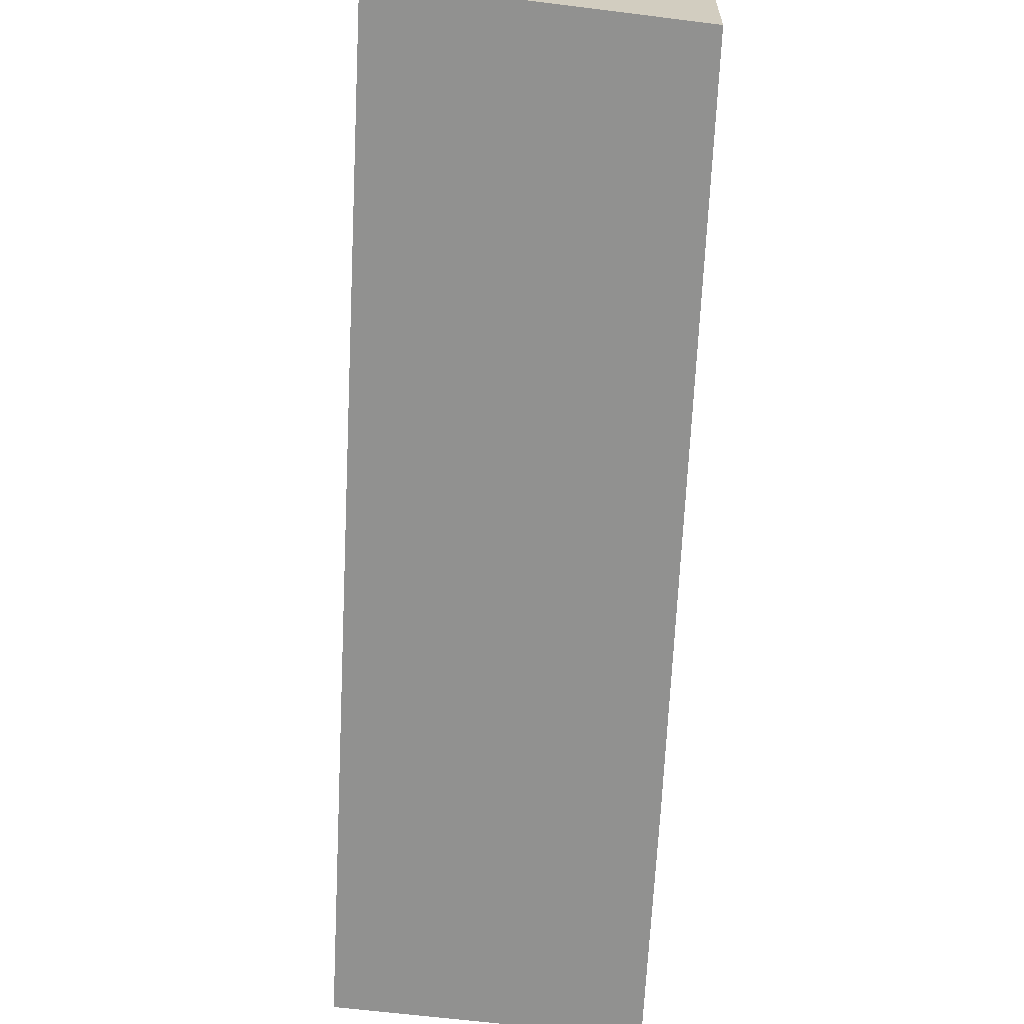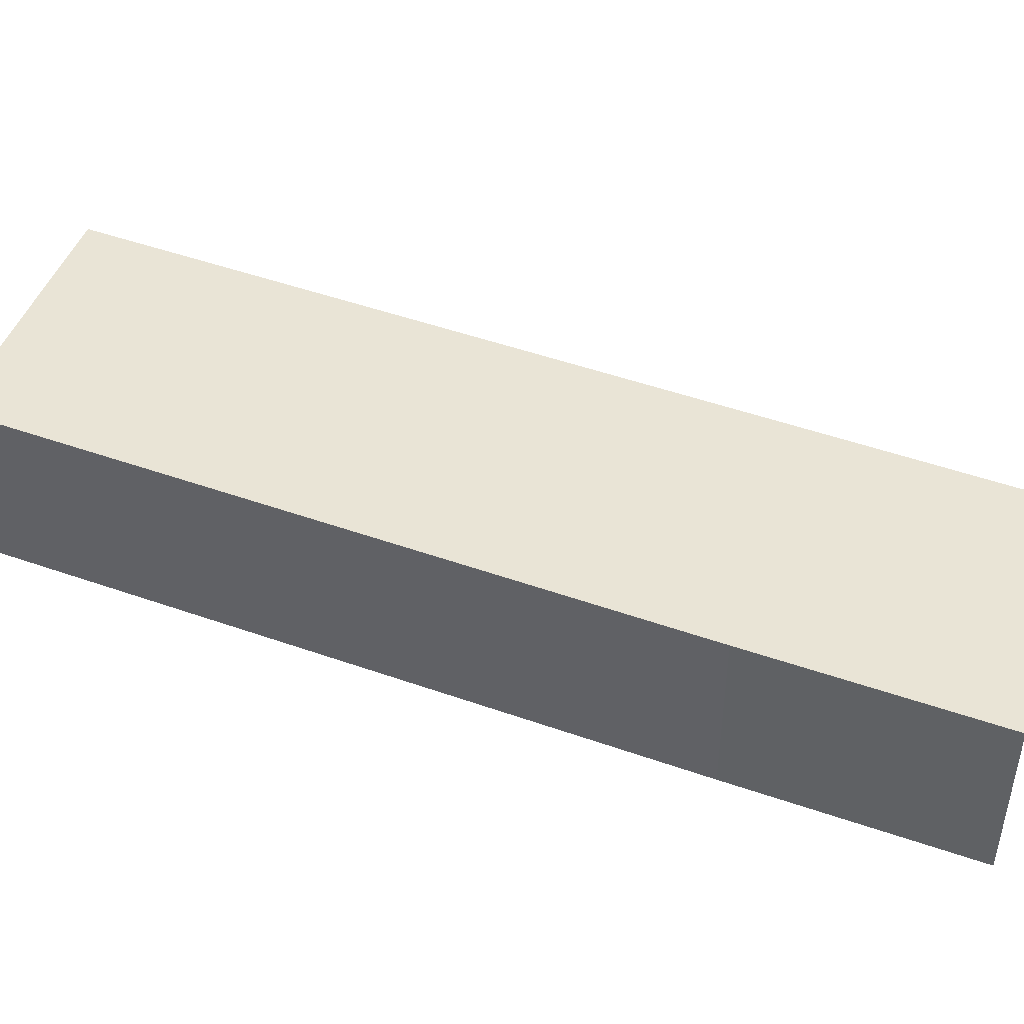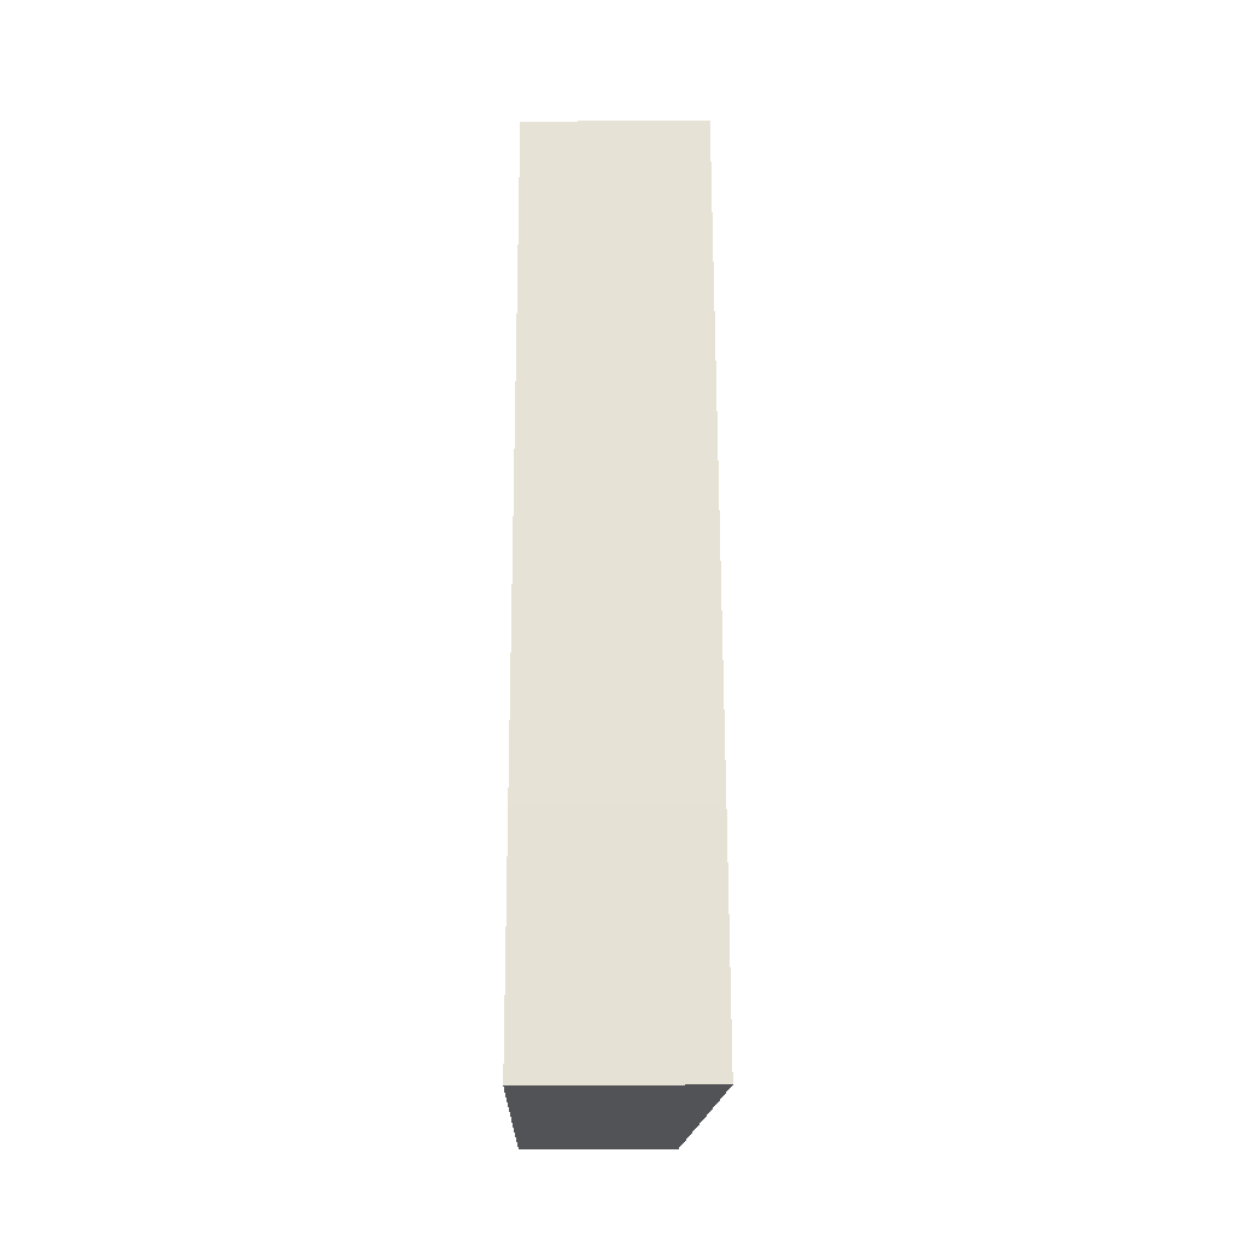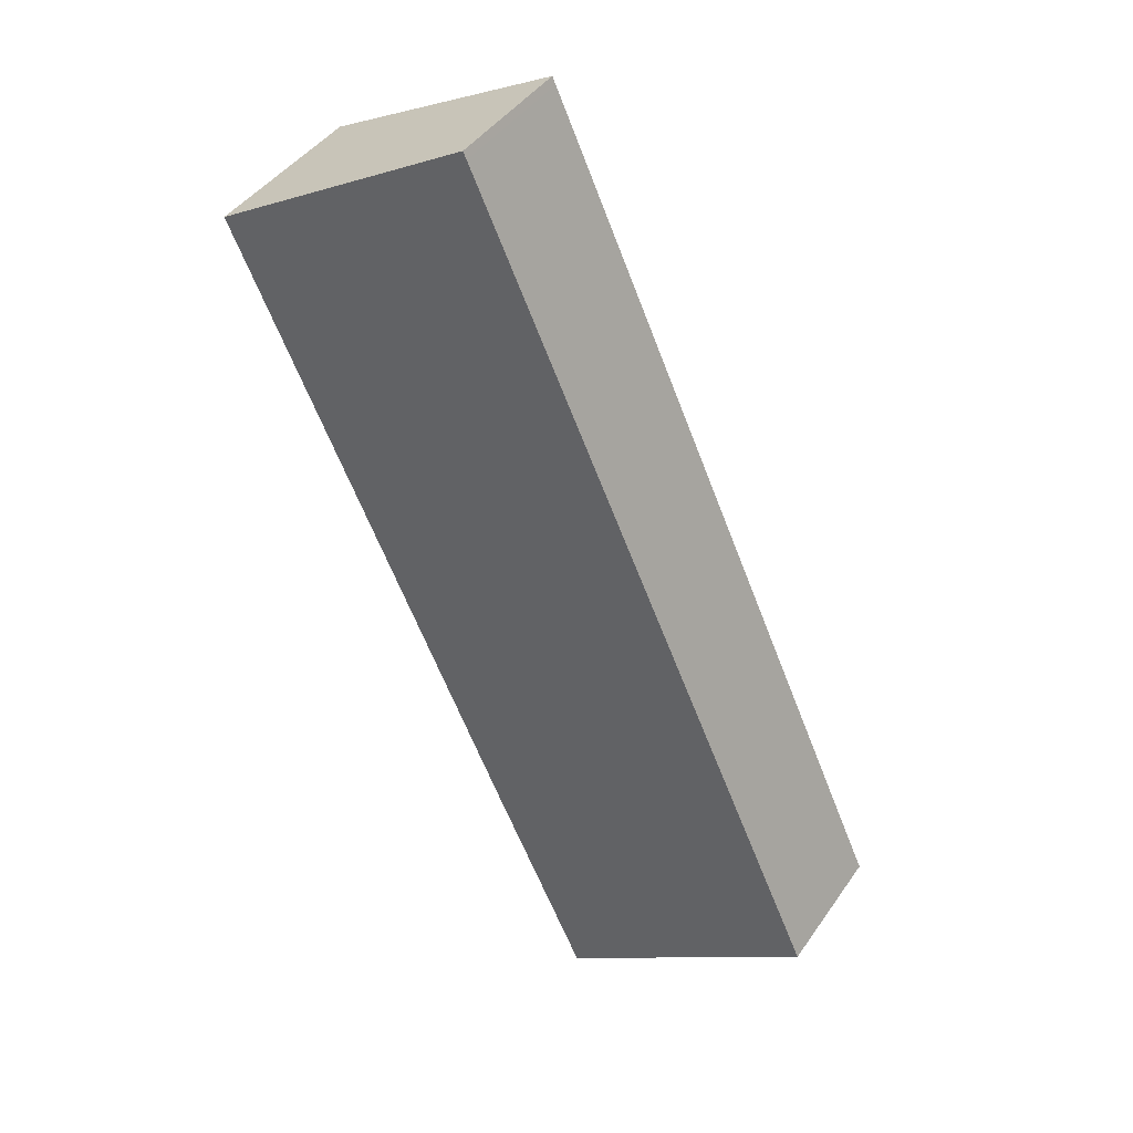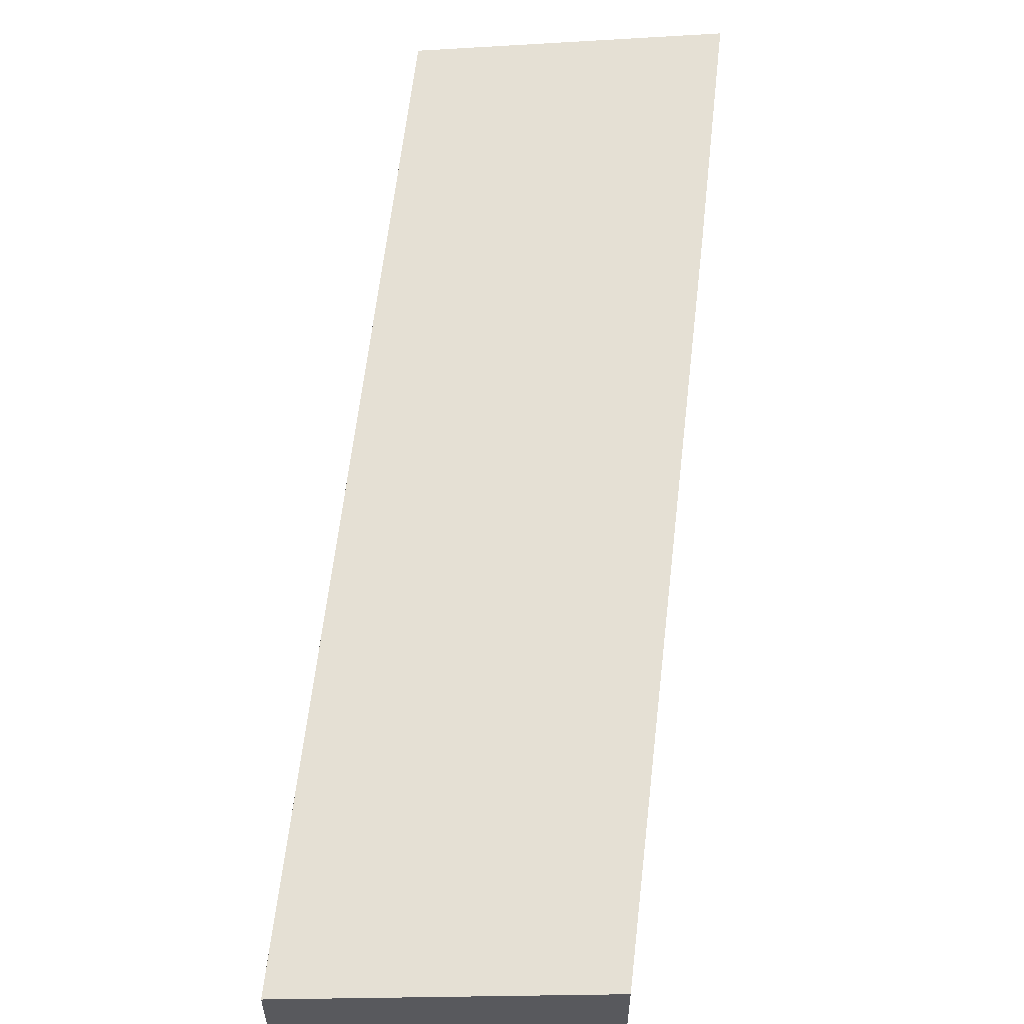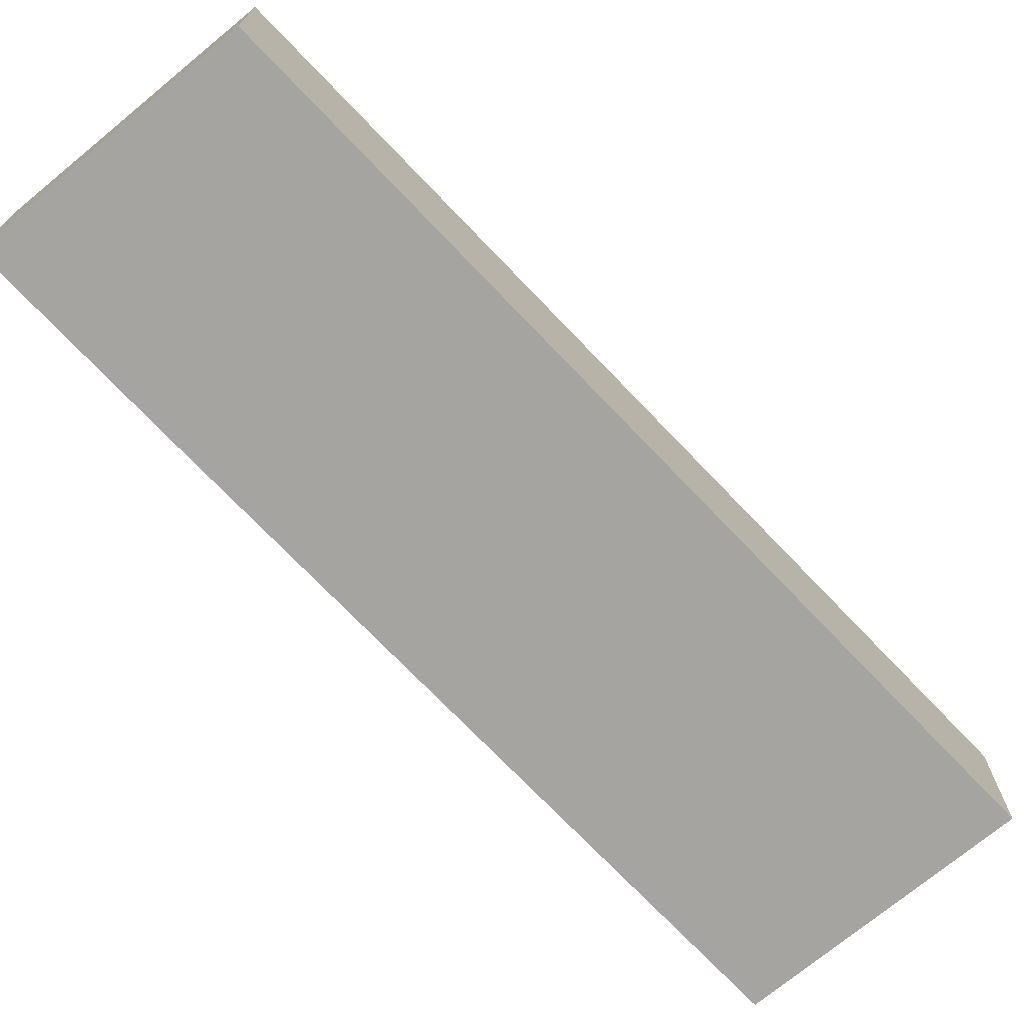
<metadata>
{"format":"obj","ext":"obj","renderer":"f3d","projection":"perspective","resolution":1024,"background":"white","views":[{"elev":-66.0,"azim":21.8,"up":"+Y"},{"elev":48.6,"azim":136.0,"up":"+Y"},{"elev":-50.7,"azim":90.4,"up":"+Z"},{"elev":43.4,"azim":-147.8,"up":"+Z"},{"elev":60.0,"azim":30.9,"up":"+Y"},{"elev":-73.2,"azim":-111.7,"up":"+Y"}]}
</metadata>
<code>
v  0 5.102 3.124e-16
v  12.44 6.477 2.925
v  8.857 6.472 -4.828
v  22.78 6.47 25.68
v  13.96 5.102 30.57
v  0.177 5.102 0.388
v  13.84 5.102 30.29
v  22.78 -1.573e-15 25.68
v  13.96 -1.872e-15 30.57
v  12.44 -1.791e-16 2.925
v  8.857 2.956e-16 -4.828
v  0 0 0
v  0.177 -2.376e-17 0.388
v  13.84 -1.854e-15 30.29
g defaultobject
f 1 2 3
f 2 1 4
f 4 1 5
f 5 1 6
f 5 6 7
f 5 8 4
f 8 5 9
f 8 2 4
f 2 8 10
f 2 10 3
f 3 10 11
f 11 1 3
f 1 11 12
f 13 1 12
f 1 13 6
f 6 13 14
f 6 14 7
f 7 14 9
f 7 9 5
f 10 12 11
f 12 10 13
f 13 10 14
f 14 10 8
f 14 8 9

</code>
